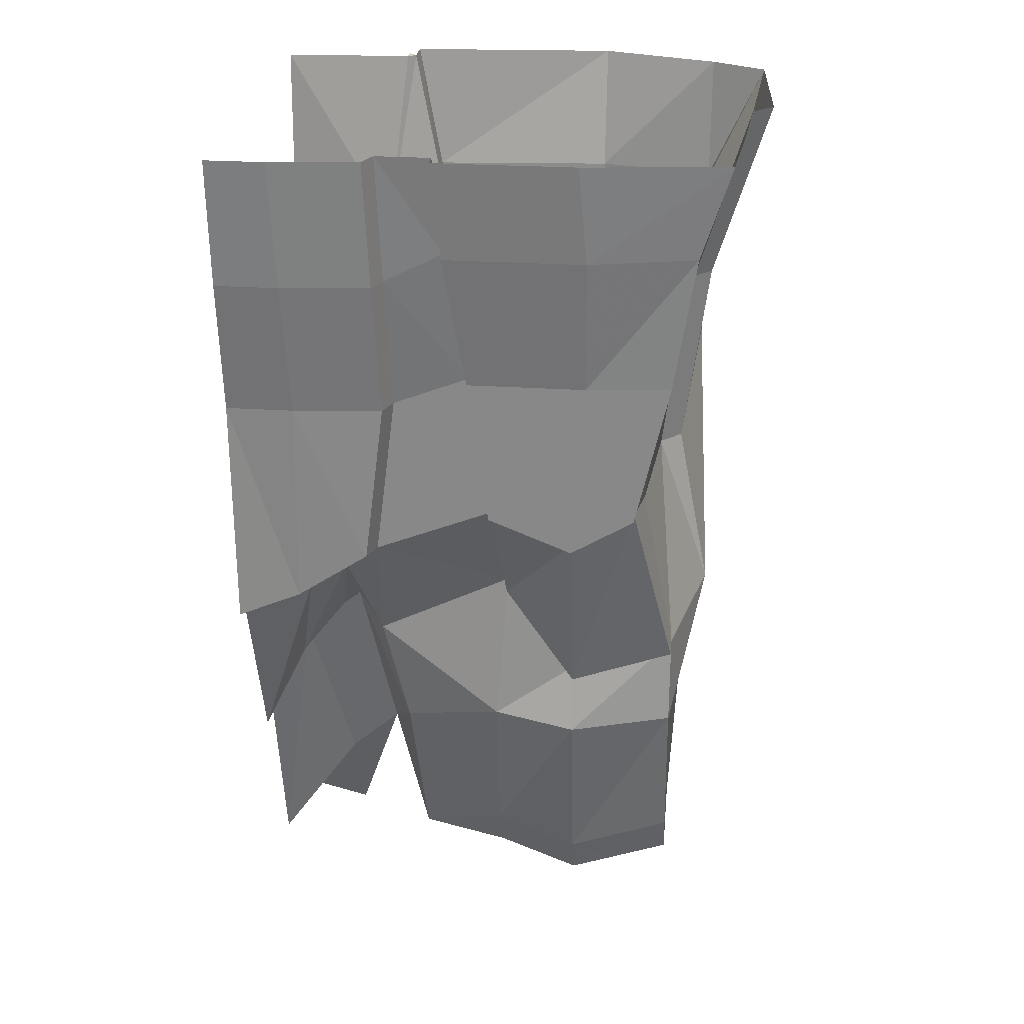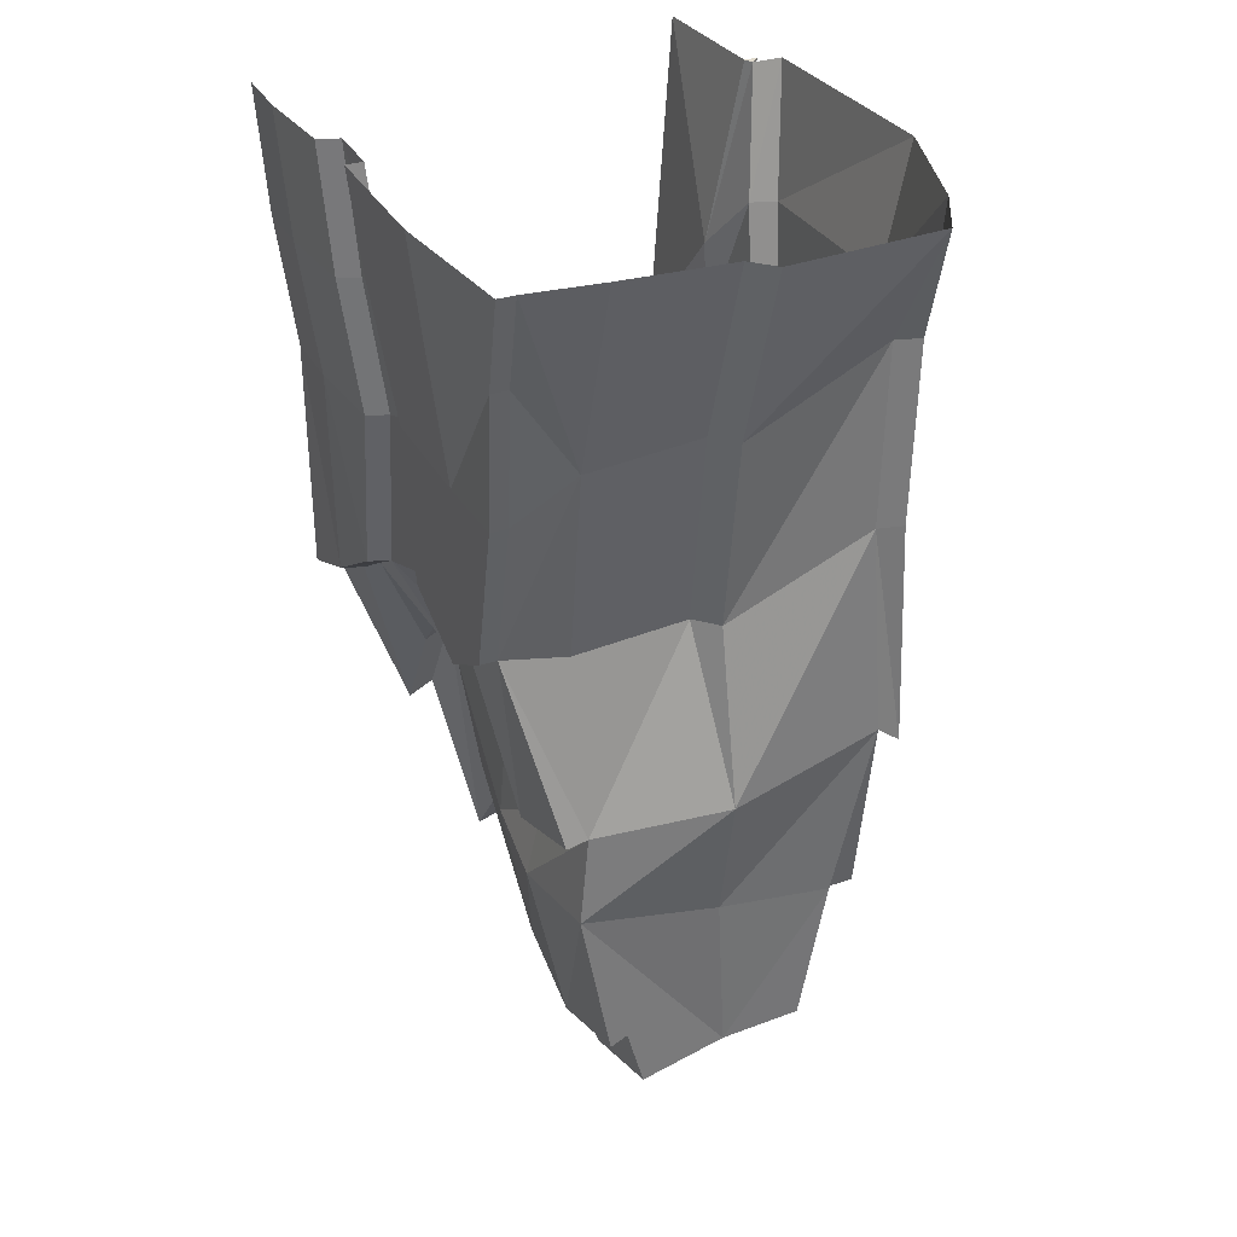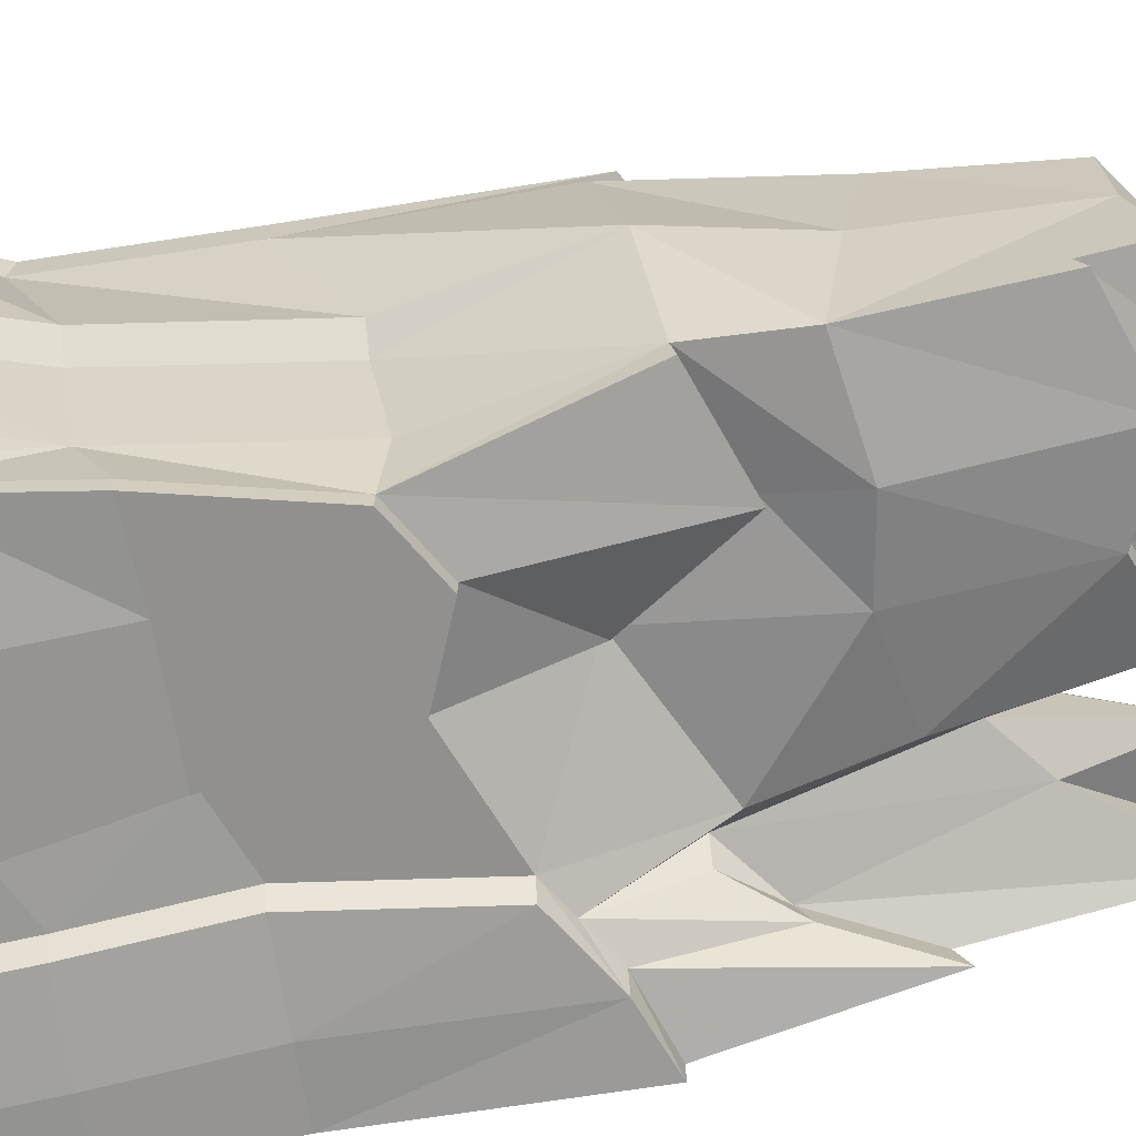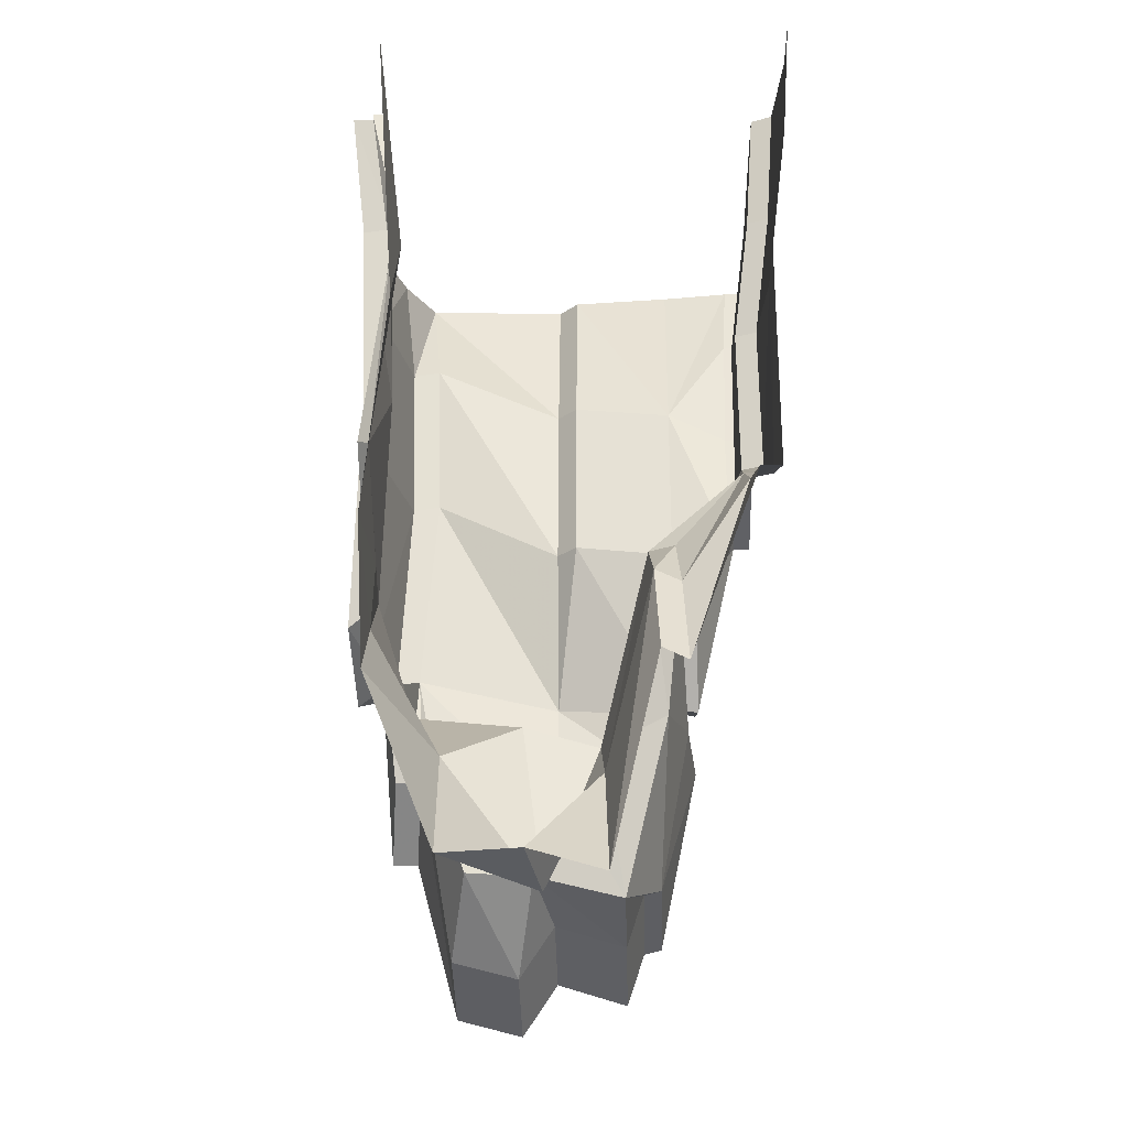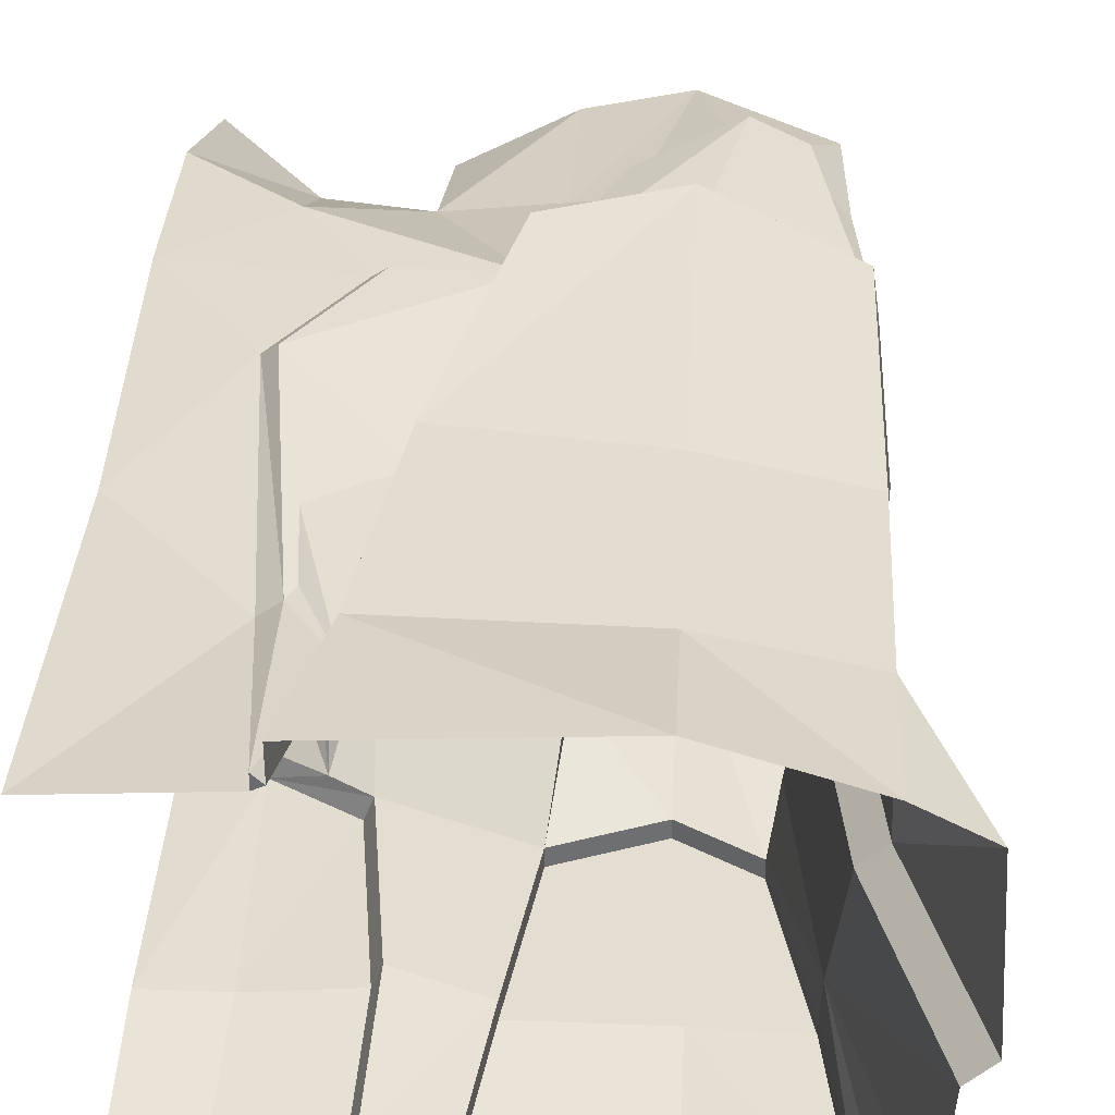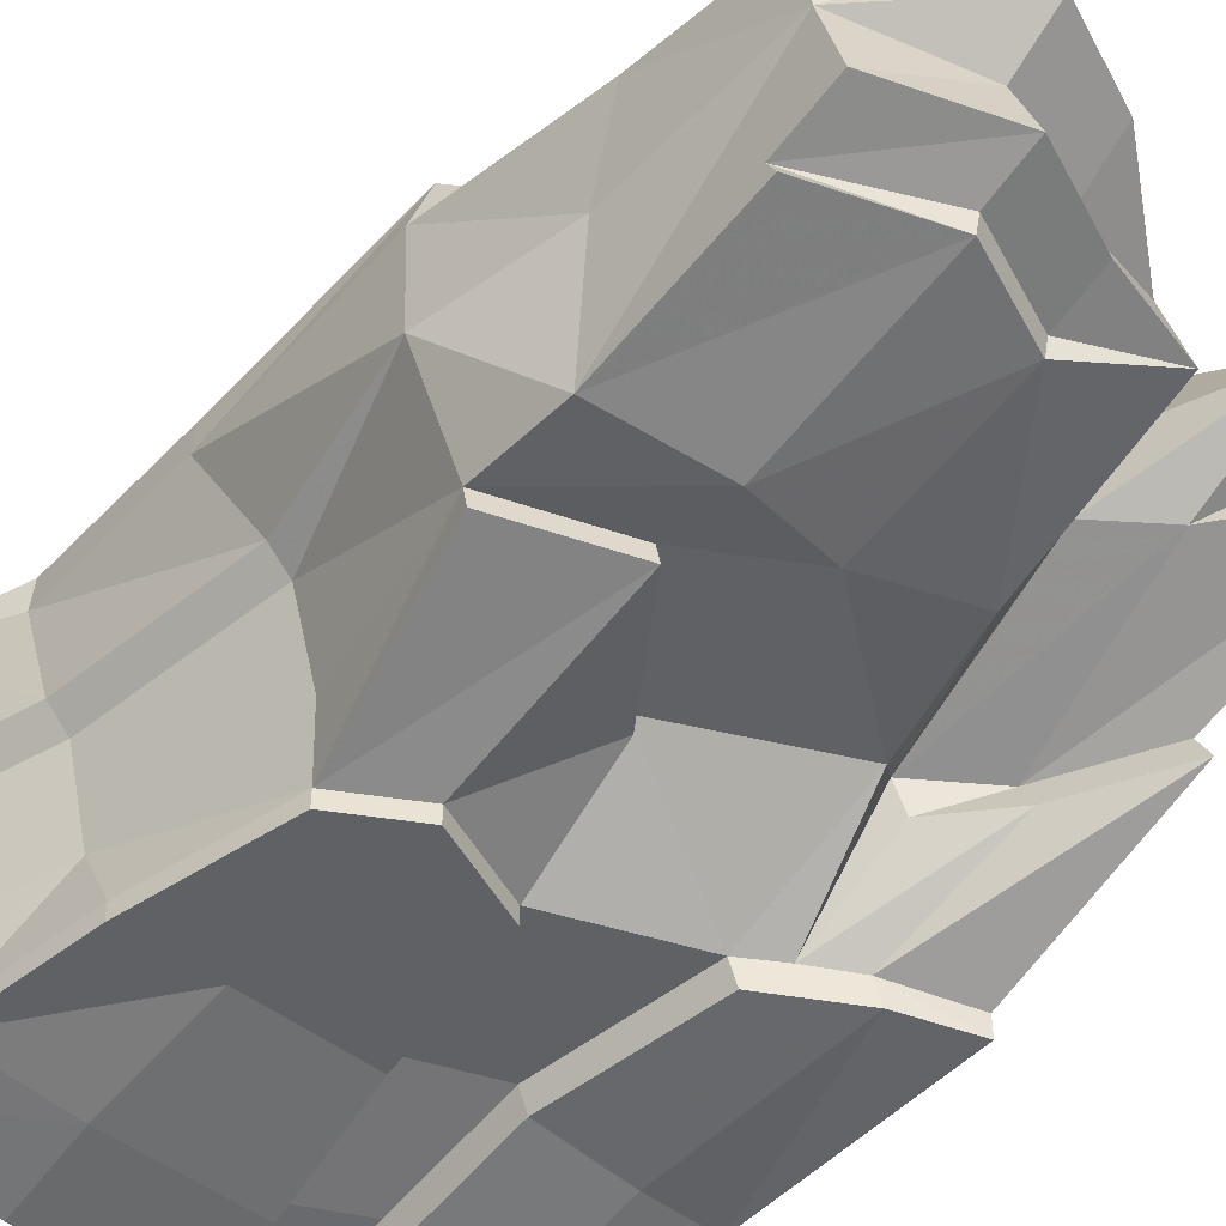
<metadata>
{"format":"obj","ext":"obj","renderer":"f3d","projection":"perspective","resolution":1024,"background":"white","views":[{"elev":26.4,"azim":-174.1,"up":"+Y"},{"elev":33.1,"azim":-114.6,"up":"+Y"},{"elev":-65.7,"azim":-80.8,"up":"+Z"},{"elev":-25.7,"azim":91.8,"up":"+Y"},{"elev":36.2,"azim":-177.0,"up":"+Z"},{"elev":-48.9,"azim":-40.8,"up":"+Z"}]}
</metadata>
<code>
v -0.3359 -1.203 -0.1641
v -0.1406 -1.234 -0.1797
v -0.1406 -1.57 -0.1094
v -0.3359 -1.5 -0.1094
v -0.3359 -1.484 -0.07812
v -0.3359 -1.562 0.1094
v -0.3516 -1.242 0.08594
v -0.3984 -1 0.08594
v -0.3359 -1.031 -0.1484
v -0.1406 -1.102 -0.1484
v 0.01562 -1.211 -0.1641
v 0.01562 -1.508 -0.1094
v 0.01562 -1.516 -0.07812
v -0.1406 -1.578 -0.07812
v 0.2031 -1.25 -0.125
v 0.1797 -1.57 -0.04688
v 0.01562 -1.609 -0.04688
v -0.1406 -1.672 -0.04688
v -0.3359 -1.602 -0.04688
v -0.1406 -1.633 0.07812
v -0.1406 -1.727 0.1406
v -0.1406 -1.695 0.2578
v -0.3359 -1.555 0.2578
v -0.3438 -1.281 0.3047
v -0.3672 -0.9453 0.3672
v -0.3672 -0.5469 0.3359
v -0.3359 -0.6797 0.08594
v -0.2969 -0.6797 0.04688
v -0.2734 -0.7109 -0.1484
v -0.2578 -0.6953 -0.2656
v -0.3359 -1.039 -0.1875
v -0.1406 -1.109 -0.1875
v -0.007812 -0.9062 -0.1484
v 0.25 -1.031 -0.1484
v 0.3047 -0.9844 -0.09375
v 0.25 -1.328 -0.007812
v 0.25 -1.289 0.125
v 0.1797 -1.531 0.1094
v 0.01562 -1.57 0.07812
v -0.1406 -1.047 0.4062
v -0.2891 -1.328 0.3828
v -0.2109 -1.383 0.3906
v 0.04688 -0.9609 0.4062
v 0.04688 -1.008 0.4609
v -0.1484 -1.086 0.4609
v -0.3594 -0.9844 0.4141
v -0.3672 -0.5547 0.3906
v -0.3672 -0.2188 0.3438
v -0.3828 -0.3281 0.08594
v -0.3438 -0.3281 0.04688
v -0.3203 -0.3594 -0.1484
v -0.3203 -0.4219 -0.2656
v -0.3203 -0.4219 -0.2969
v -0.2578 -0.6953 -0.2969
v -0.1406 -0.7656 -0.2656
v -0.0625 -1.273 0.375
v -0.0625 -1.273 0.3281
v 0.01562 -1.273 0.3203
v 0.1797 -1.242 0.3203
v 0.3359 -1.141 0.3828
v 0.2344 -0.9688 0.3906
v 0.2109 -0.9531 0.4141
v 0.3203 -0.7656 0.4219
v 0.1484 -0.5859 0.3828
v 0.1484 -0.5938 0.4375
v -0.1484 -0.5547 0.4375
v -0.1641 -0.1797 -0.3281
v -0.3594 -0.1719 -0.3047
v -0.4141 0 -0.3125
v -0.1484 0 -0.3438
v 0.1094 0 -0.3438
v 0.09375 -0.1797 -0.3281
v -0.1641 -0.4297 -0.2969
v -0.3594 -0.1719 -0.2734
v -0.4141 0 -0.2812
v -0.4297 0 -0.1484
v -0.4453 0 0.04688
v -0.4844 0 0.08594
v -0.4688 0 0.3672
v -0.3672 -0.2266 0.3984
v -0.3672 0 0.4219
v -0.1484 -0.2266 0.4453
v -0.1484 0 0.4922
v 0.1953 -0.2344 0.4453
v 0.2422 0 0.4688
v 0.1953 -0.2266 0.3906
v 0.2422 0 0.4141
v 0.2578 0 0.4297
v 0.2578 0 0.4062
v 0.2969 -0.3359 0.3594
v 0.3438 -0.7812 0.3984
v 0.2656 -0.3359 0.3828
v 0.5 0 0.3906
v 0.5 -0.5703 0.3516
v 0.5 -1 0.3906
v 0.5 -1.281 0.375
v 0.3438 -1.375 0.2578
v 0.5 -1.594 0.25
v 0.3438 -1.609 0.08594
v 0.5 -1.586 0.1094
v 0.3438 -1.406 -0.01562
v 0.5 -1.625 -0.02344
v 0.4141 -1.07 -0.1016
v 0.5 -1.25 -0.1094
v 0.4141 -1.094 -0.1484
v 0.5 -1.273 -0.1562
v 0.3672 -0.875 -0.2734
v 0.5 -0.9219 -0.2812
v 0.5 -0.9219 -0.3203
v 0.3828 -0.875 -0.3125
v 0.5 -0.4844 -0.3203
v 0.375 -0.4844 -0.3203
v 0.5 -0.2344 -0.3516
v 0.3828 -0.2344 -0.3516
v 0.5 0 -0.3672
v 0.3906 0 -0.3672
v 0.2188 -0.2344 -0.3359
v 0.2266 0 -0.3516
v 0.2031 -0.2344 -0.2969
v 0.2109 0 -0.3125
v 0.09375 -0.1797 -0.2969
v 0.1094 0 -0.3125
v -0.1406 -0.7656 -0.2969
v 0.01562 -0.7031 -0.2656
v -0.007812 -0.9141 -0.1875
v 0.2344 -0.7891 -0.2656
v 0.2969 -0.8281 -0.2656
v 0.3281 -0.9844 -0.1406
v 0.1797 -1.523 0.2266
v 0.01562 -1.664 0.1406
v 0.01562 -1.633 0.2578
v -0.2109 -1.383 0.3438
v -0.2891 -1.328 0.3359
v 0.05469 -0.4297 -0.2969
v 0.01562 -0.7031 -0.2969
v 0.05469 -0.4297 -0.2656
v 0.1953 -0.4844 -0.2656
v 0.2109 -0.4844 -0.3047
v 0.25 -0.7891 -0.3047
f 1 2 3
f 1 3 4
f 1 5 6
f 1 6 7
f 1 7 8
f 1 8 9
f 1 9 2
f 2 9 10
f 2 10 11
f 2 11 12
f 2 12 3
f 12 11 15
f 12 15 16
f 13 16 17
f 13 17 14
f 14 17 18
f 14 18 5
f 5 18 19
f 5 19 6
f 6 19 20
f 6 21 22
f 6 22 23
f 6 23 24
f 6 24 7
f 7 24 25
f 7 25 8
f 8 25 26
f 8 26 27
f 8 28 9
f 9 28 29
f 9 29 30
f 9 30 31
f 10 33 11
f 11 33 34
f 11 34 15
f 16 38 17
f 17 38 39
f 17 39 18
f 18 39 20
f 18 20 19
f 40 25 41
f 40 41 42
f 40 42 43
f 26 48 27
f 27 48 49
f 28 50 29
f 29 50 51
f 29 51 30
f 30 51 52
f 30 52 53
f 30 53 54
f 30 55 32
f 30 32 31
f 42 56 43
f 43 57 58
f 43 58 59
f 43 59 60
f 43 60 61
f 43 62 63
f 43 63 64
f 44 65 45
f 45 65 66
f 45 66 47
f 45 47 46
f 67 68 69
f 67 69 70
f 67 70 71
f 67 71 72
f 67 72 73
f 67 73 68
f 68 73 53
f 68 53 52
f 68 52 74
f 68 74 69
f 69 74 75
f 75 74 51
f 75 51 76
f 76 51 77
f 77 51 50
f 78 49 79
f 79 49 48
f 81 80 82
f 81 82 83
f 83 82 84
f 83 84 85
f 87 86 88
f 87 88 89
f 87 89 90
f 87 90 86
f 86 90 91
f 86 91 64
f 86 64 92
f 86 92 88
f 89 90 93
f 93 90 94
f 94 90 91
f 94 91 95
f 95 91 61
f 95 61 60
f 95 60 96
f 96 60 97
f 96 97 98
f 98 97 99
f 98 99 100
f 100 99 101
f 100 101 102
f 102 101 103
f 102 103 104
f 106 105 107
f 106 107 108
f 108 107 109
f 109 107 110
f 109 110 111
f 111 110 112
f 111 112 113
f 113 112 114
f 113 114 115
f 115 114 116
f 116 114 117
f 116 117 118
f 120 119 121
f 120 121 122
f 122 121 72
f 122 72 71
f 53 73 123
f 53 123 54
f 55 124 125
f 55 125 32
f 33 124 126
f 33 126 34
f 34 126 127
f 35 103 101
f 35 101 36
f 36 101 99
f 36 99 37
f 37 99 97
f 37 97 59
f 38 129 130
f 21 130 131
f 21 131 22
f 22 131 58
f 22 58 57
f 22 57 132
f 22 132 23
f 23 132 133
f 23 133 24
f 24 133 25
f 73 72 134
f 73 134 123
f 123 134 135
f 124 136 137
f 124 137 126
f 126 139 110
f 126 110 127
f 127 110 107
f 127 107 105
f 127 105 128
f 134 72 121
f 134 121 136
f 136 121 119
f 136 119 137
f 138 117 114
f 138 114 112
f 138 112 139
f 139 112 110
f 130 129 131
f 131 129 59
f 131 59 58
f 59 97 60
f 84 82 66
f 84 66 65
f 66 82 80
f 66 80 47
f 64 91 43
f 43 91 61
f 64 63 92
f 74 52 51
f 1 4 5
f 3 12 13
f 3 13 14
f 3 14 5
f 3 5 4
f 12 16 13
f 6 20 21
f 8 27 28
f 9 31 10
f 10 31 32
f 10 32 33
f 15 34 35
f 15 35 36
f 15 36 16
f 16 36 37
f 16 37 38
f 40 43 44
f 40 44 45
f 40 45 46
f 40 46 25
f 25 46 26
f 26 46 47
f 26 47 48
f 27 49 50
f 27 50 28
f 30 54 55
f 43 56 57
f 43 61 62
f 43 64 65
f 43 65 44
f 77 50 49
f 77 49 78
f 79 48 80
f 79 80 81
f 85 84 86
f 85 86 87
f 88 92 90
f 88 90 89
f 104 103 105
f 104 105 106
f 118 117 119
f 118 119 120
f 54 123 55
f 55 123 124
f 32 125 33
f 33 125 124
f 34 127 35
f 35 127 128
f 35 128 103
f 37 59 38
f 38 59 129
f 38 130 39
f 39 130 20
f 20 130 21
f 25 133 41
f 41 133 42
f 42 133 132
f 42 132 56
f 56 132 57
f 123 135 124
f 124 135 136
f 126 137 138
f 126 138 139
f 128 105 103
f 134 136 135
f 137 119 117
f 137 117 138
f 84 65 64
f 84 64 86
f 47 80 48
f 61 91 63
f 61 63 62
f 92 63 91
f 92 91 90

</code>
